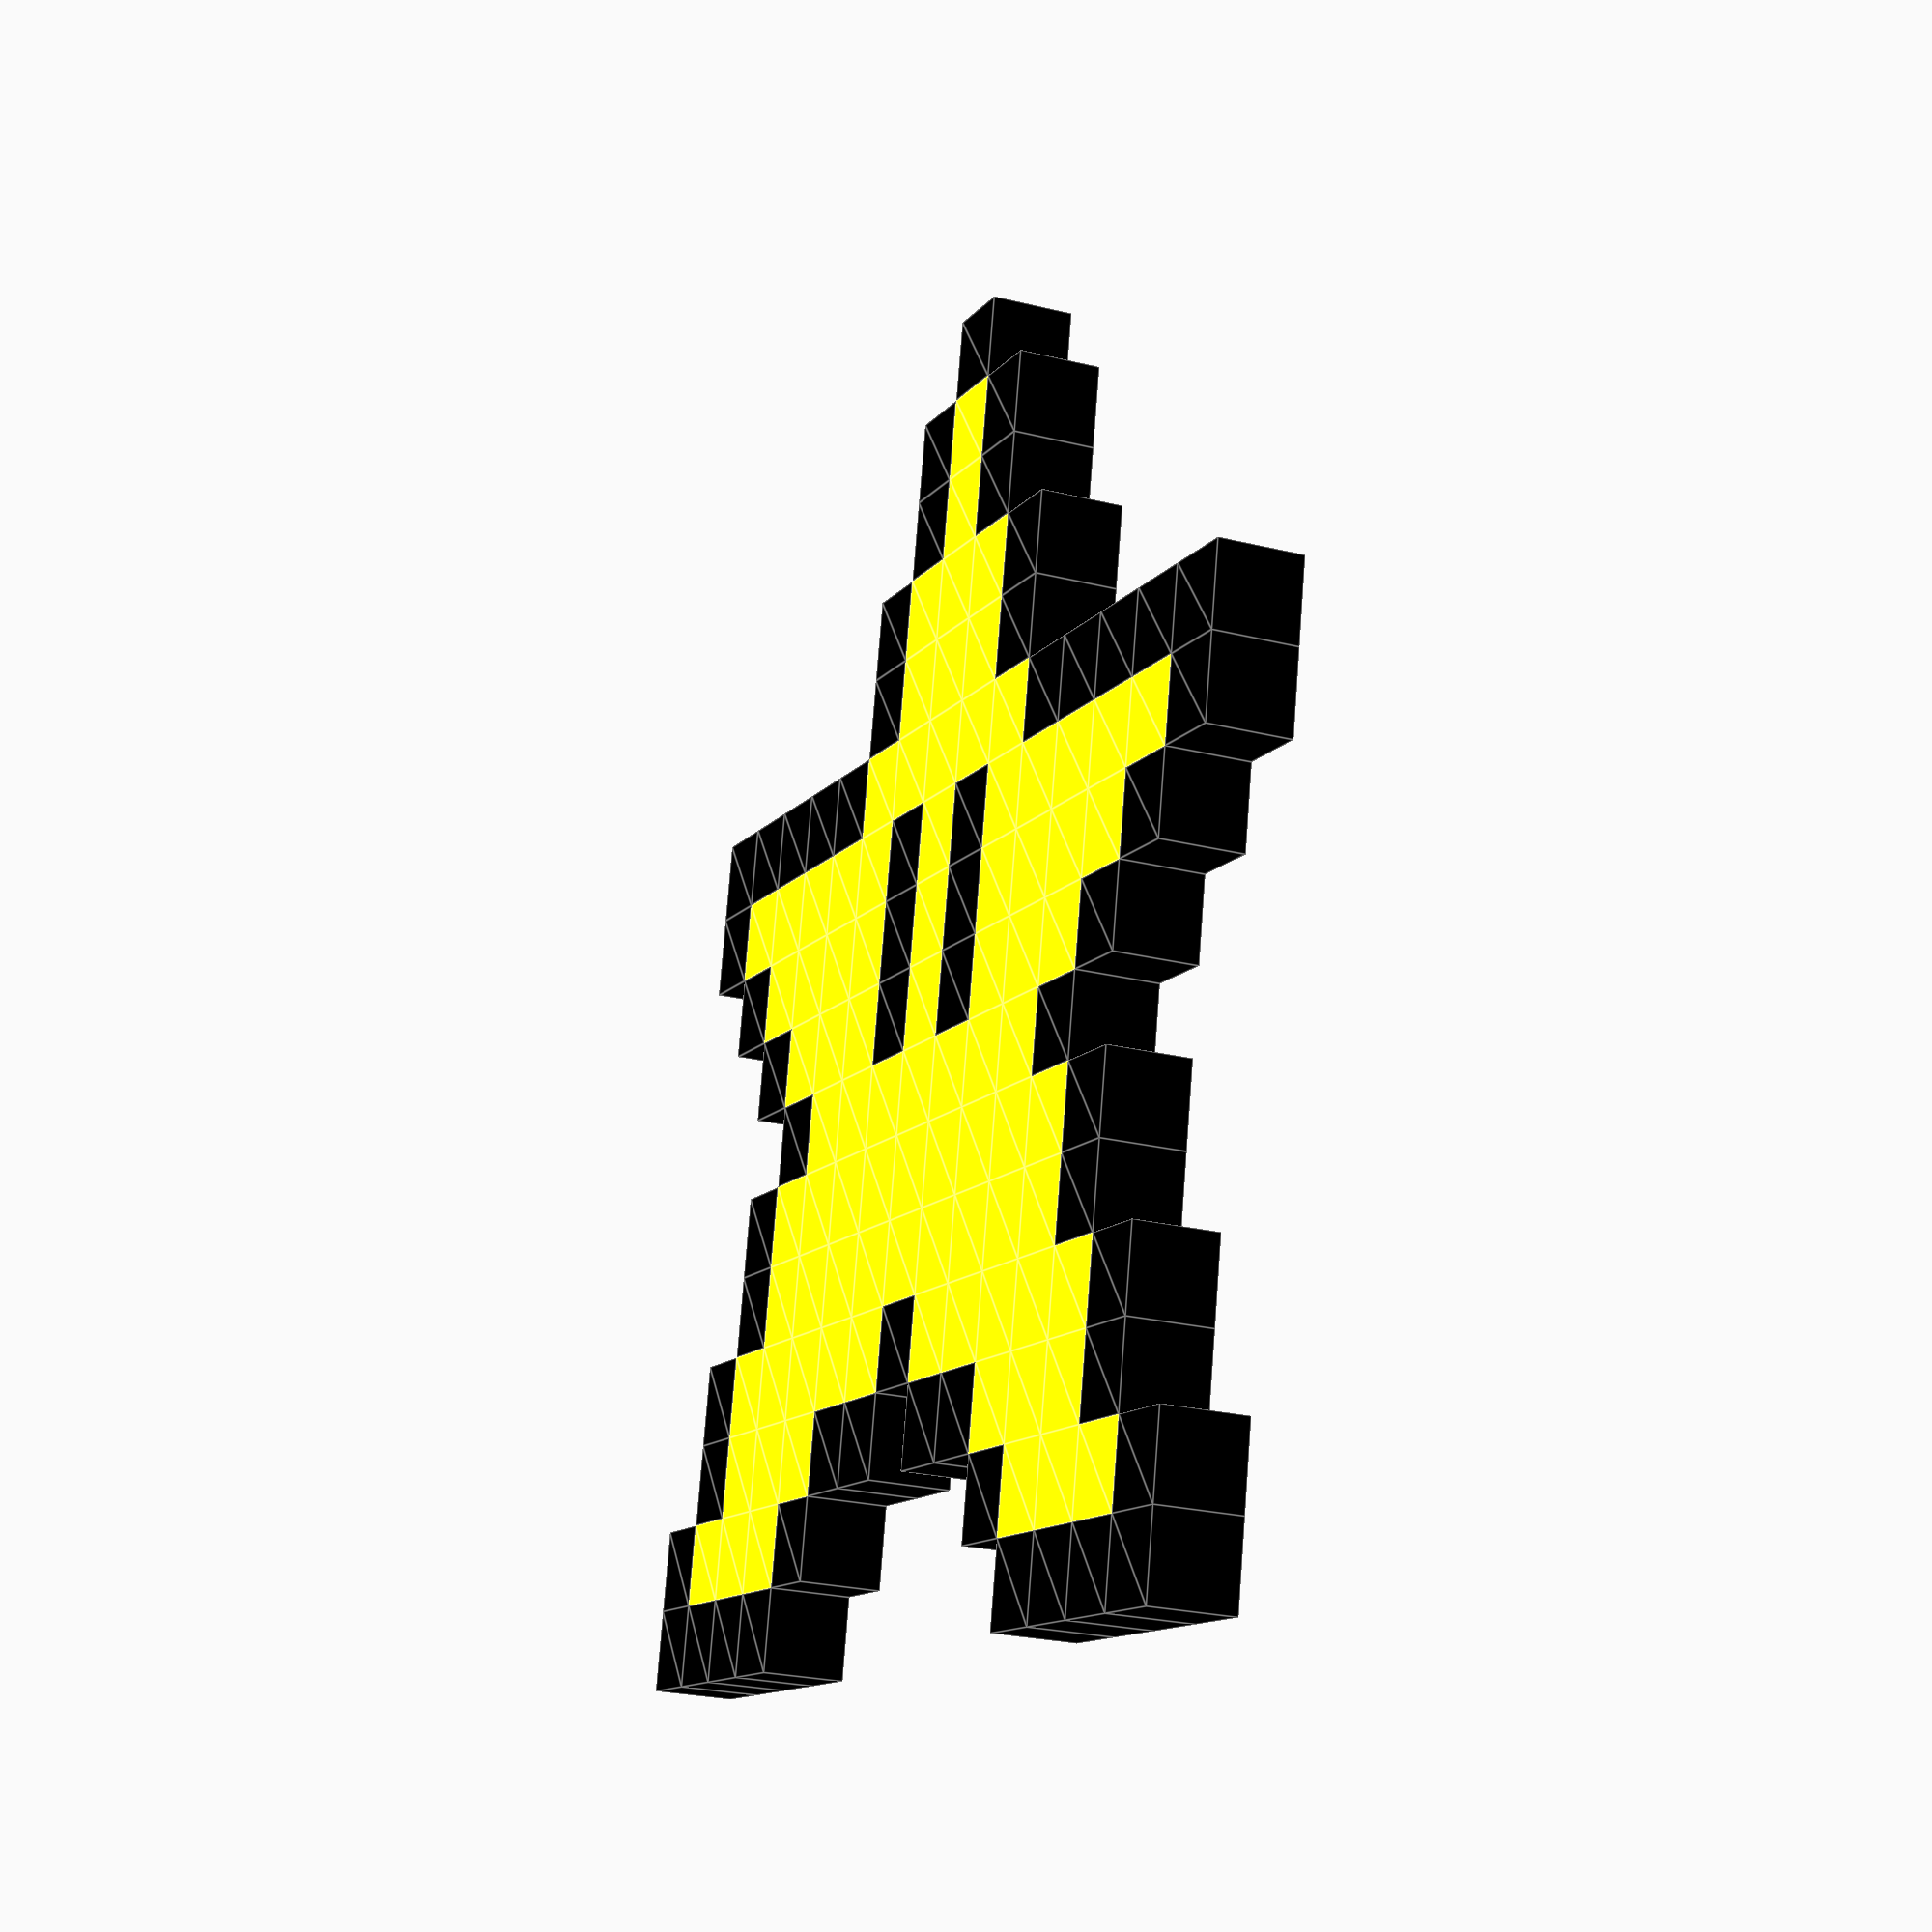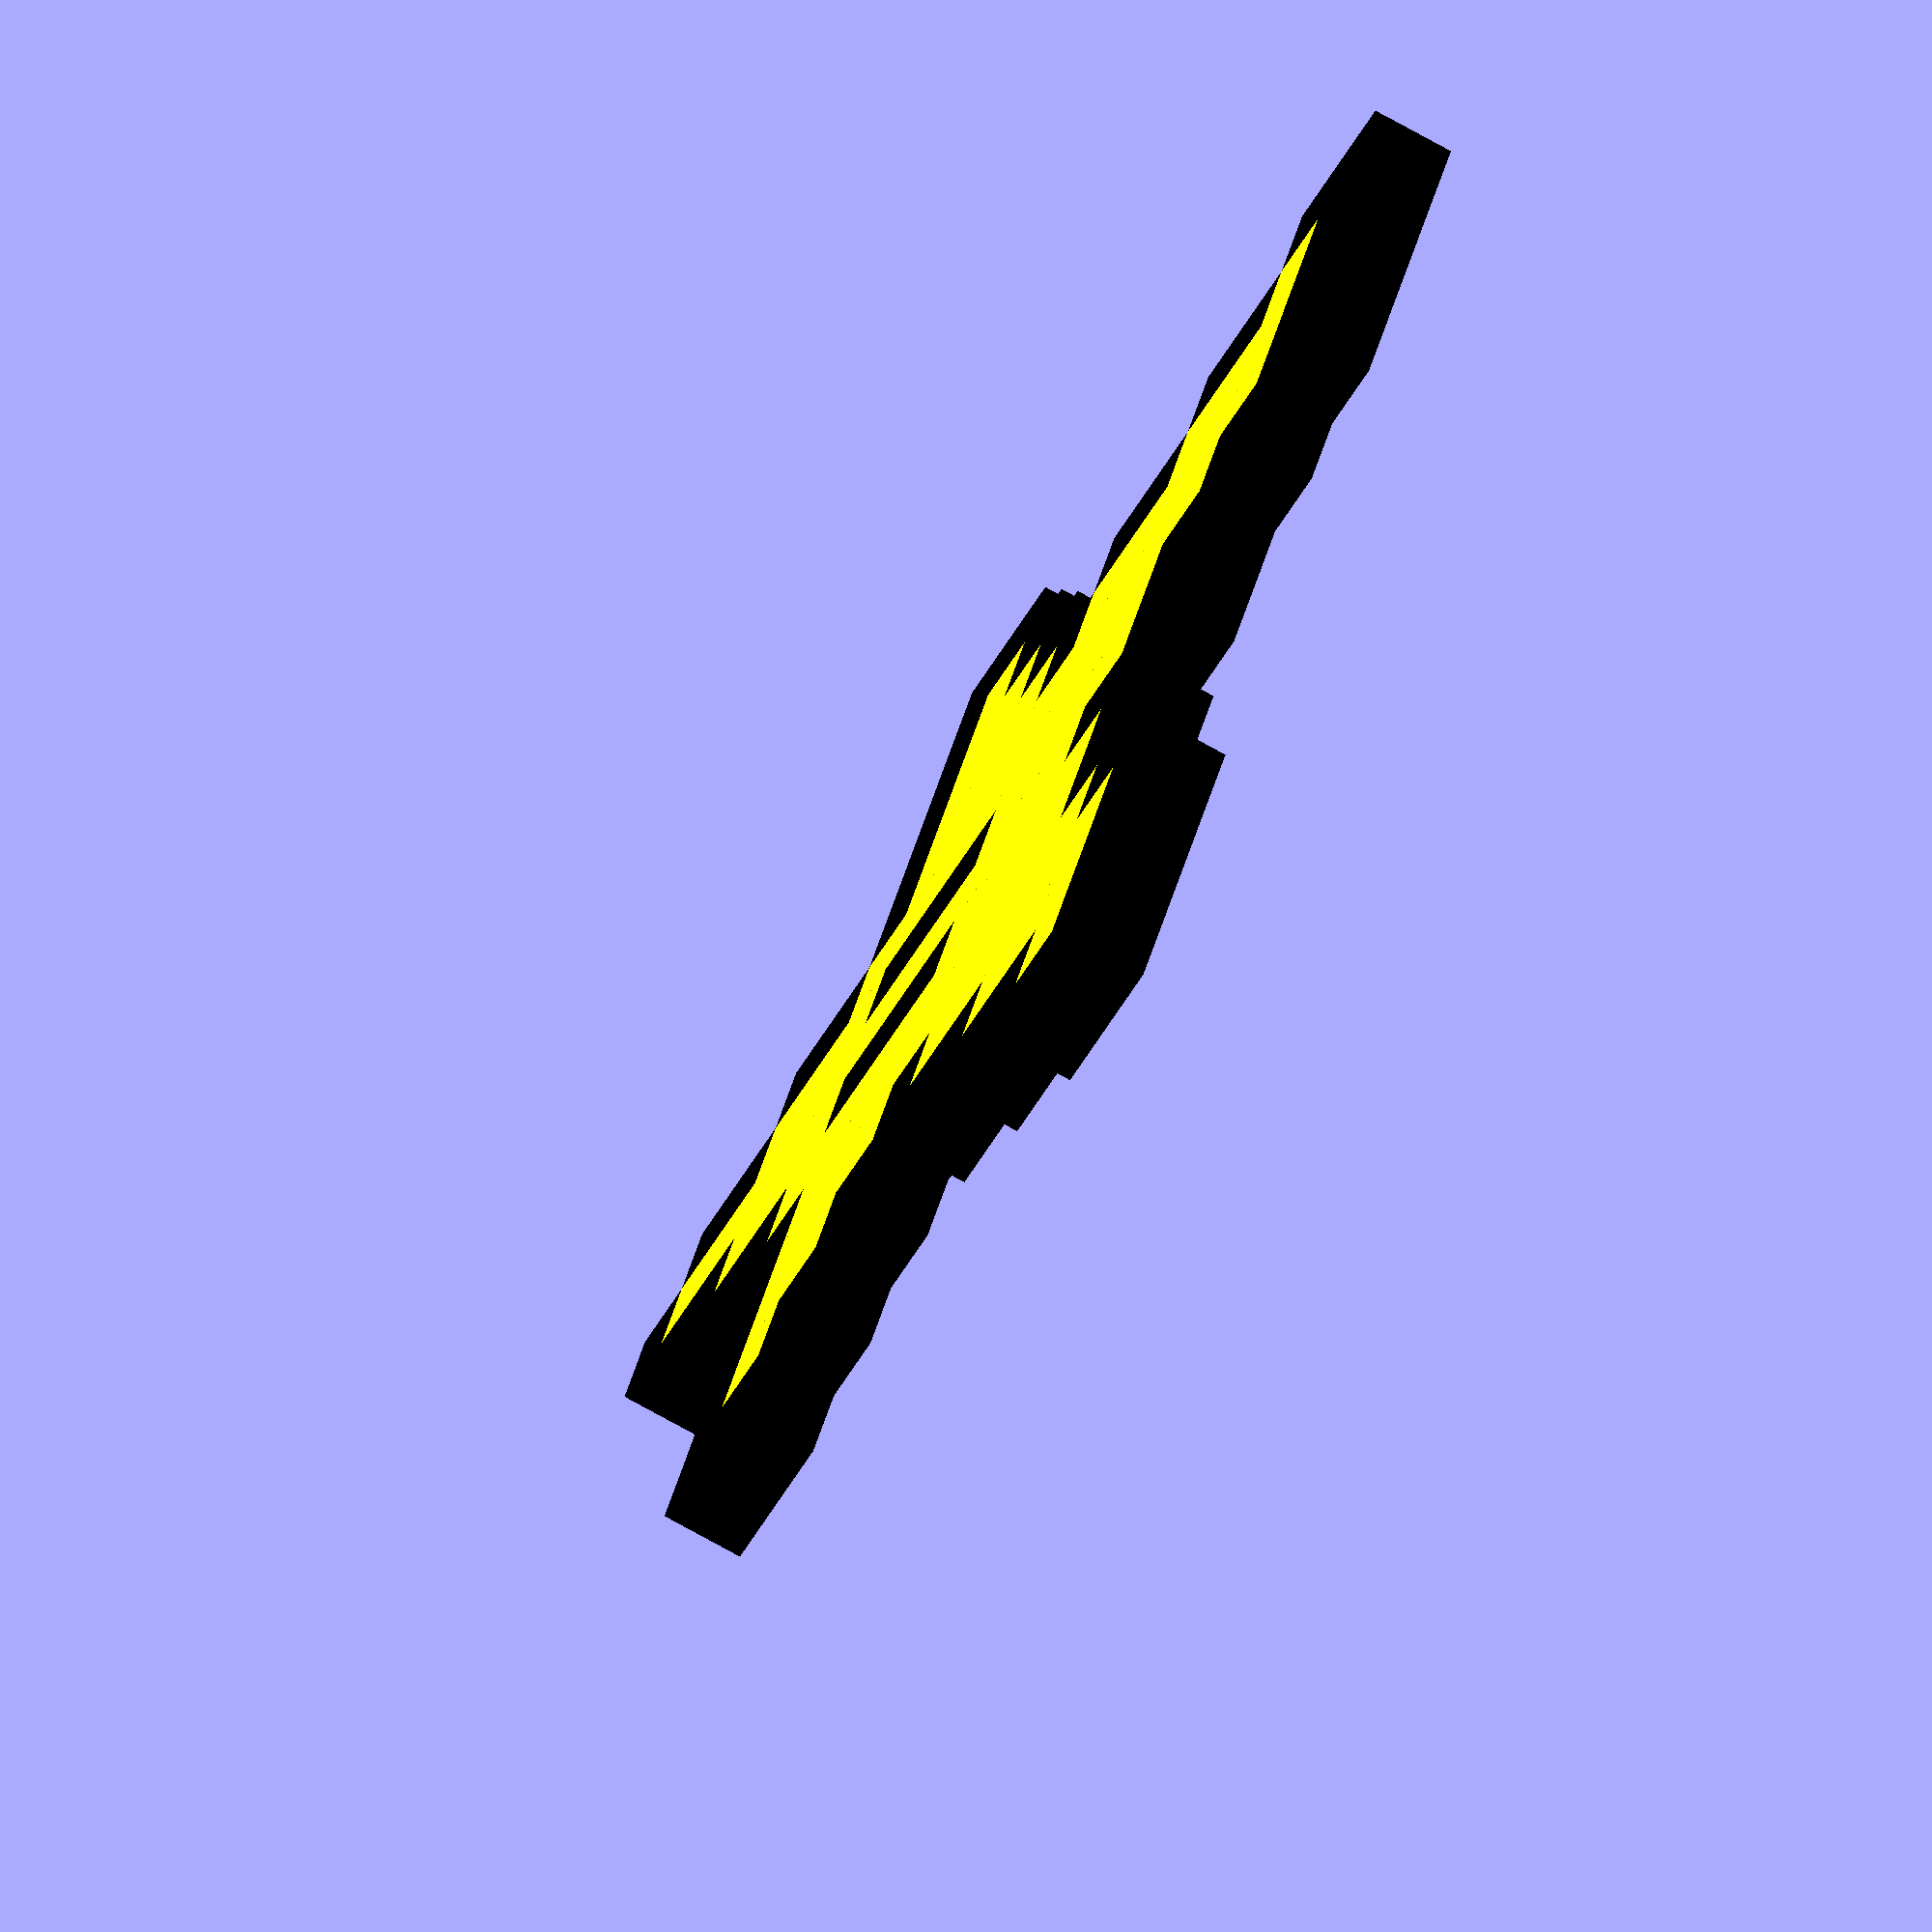
<openscad>
module pixel(x, y, pixel_color) {
    translate([x, y]) {
	color(pixel_color)
	    square(size = [1, 1], center=true);
    }
}

COLOR_PALETTE = [
  "yellow",
  "black",
];

PIXELS = [
                                                                                      [0, 8, 1],
                                                                          [-1, 7, 1], [0, 7, 0], [1, 7, 1],
                                                                          [-1, 6, 1], [0, 6, 0], [1, 6, 1],
                                                              [-2, 5, 1], [-1, 5, 0], [0, 5, 0], [1, 5, 0], [2, 5, 1],
                                                              [-2, 4, 1], [-1, 4, 0], [0, 4, 0], [1, 4, 0], [2, 4, 1],
  [-7, 3, 1], [-6, 3, 1], [-5, 3, 1], [-4, 3, 1], [-3, 3, 1], [-2, 3, 0], [-1, 3, 0], [0, 3, 0], [ 1, 3, 0], [2, 3, 0], [3, 3, 1], [4, 3, 1], [5, 3, 1], [6, 3, 1], [7, 3, 1],
  [-7, 2, 1], [-6, 2, 0], [-5, 2, 0], [-4, 2, 0], [-3, 2, 0], [-2, 2, 0], [-1, 2, 1], [0, 2, 0], [ 1, 2, 1], [2, 2, 0], [3, 2, 0], [4, 2, 0], [5, 2, 0], [6, 2, 0], [7, 2, 1],
              [-6, 1, 1], [-5, 1, 0], [-4, 1, 0], [-3, 1, 0], [-2, 1, 0], [-1, 1, 1], [0, 1, 0], [ 1, 1, 1], [2, 1, 0], [3, 1, 0], [4, 1, 0], [5, 1, 0], [6, 1, 1],
                          [-5, 0, 1], [-4, 0, 0], [-3, 0, 0], [-2, 0, 0], [-1, 0, 1], [0, 0, 0], [ 1, 0, 1], [2, 0, 0], [3, 0, 0], [4, 0, 0], [5, 0, 1],
                                      [-4, -1, 1], [-3, -1, 0], [-2, -1, 0], [-1, -1, 0], [0, -1, 0], [ 1, -1, 0], [2, -1, 0], [3, -1, 0], [4, -1, 1],
                          [-5, -2, 1], [-4, -2, 0], [-3, -2, 0], [-2, -2, 0], [-1, -2, 0], [0, -2, 0], [ 1, -2, 0], [2, -2, 0], [3, -2, 0], [4, -2, 0], [5, -2, 1],
			  [-5, -3, 1], [-4, -3, 0], [-3, -3, 0], [-2, -3, 0], [-1, -3, 0], [0, -3, 0], [ 1, -3, 0], [2, -3, 0], [3, -3, 0], [4, -3, 0], [5, -3, 1],
	      [-6, -4, 1], [-5, -4, 0], [-4, -4, 0], [-3, -4, 0], [-2, -4, 0], [-1, -4, 0], [0, -4, 1], [ 1, -4, 0], [2, -4, 0], [3, -4, 0], [4, -4, 0], [5, -4, 0], [6, -4, 1],
	      [-6, -5, 1], [-5, -5, 0], [-4, -5, 0], [-3, -5, 0], [-2, -5, 1], [-1, -5, 1], [ 1, -5, 1], [2, -5, 1], [3, -5, 0], [4, -5, 0], [5, -5, 0], [6, -5, 1],
  [-7, -6, 1], [-6, -6, 0], [-5, -6, 0], [-4, -6, 0], [-3, -6, 1], [3, -6, 1], [4, -6, 0], [5, -6, 0], [6, -6, 0], [7, -6, 1],
  [-7, -7, 1], [-6, -7, 1], [-5, -7, 1], [-4, -7, 1], [4, -7, 1], [5, -7, 1], [6, -7, 1], [7, -7, 1],
];

module body() {
    for (coord = PIXELS) {
	pixel(x=coord[0], y=coord[1], pixel_color=COLOR_PALETTE[coord[2]]);
    }
}

union() {
    body();
}

</openscad>
<views>
elev=204.2 azim=191.4 roll=112.6 proj=p view=edges
elev=255.2 azim=240.8 roll=299.1 proj=o view=wireframe
</views>
